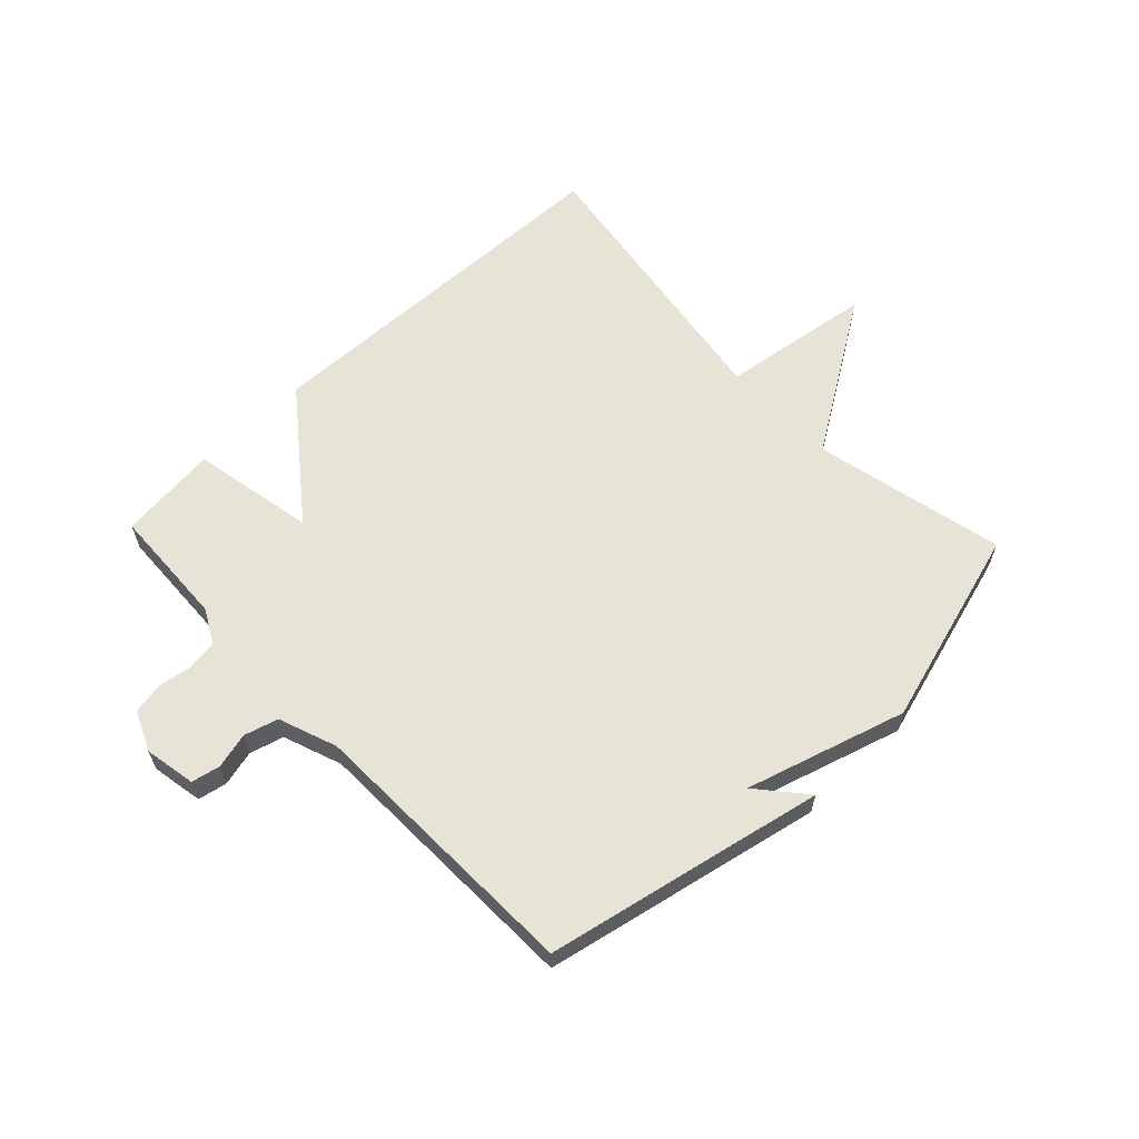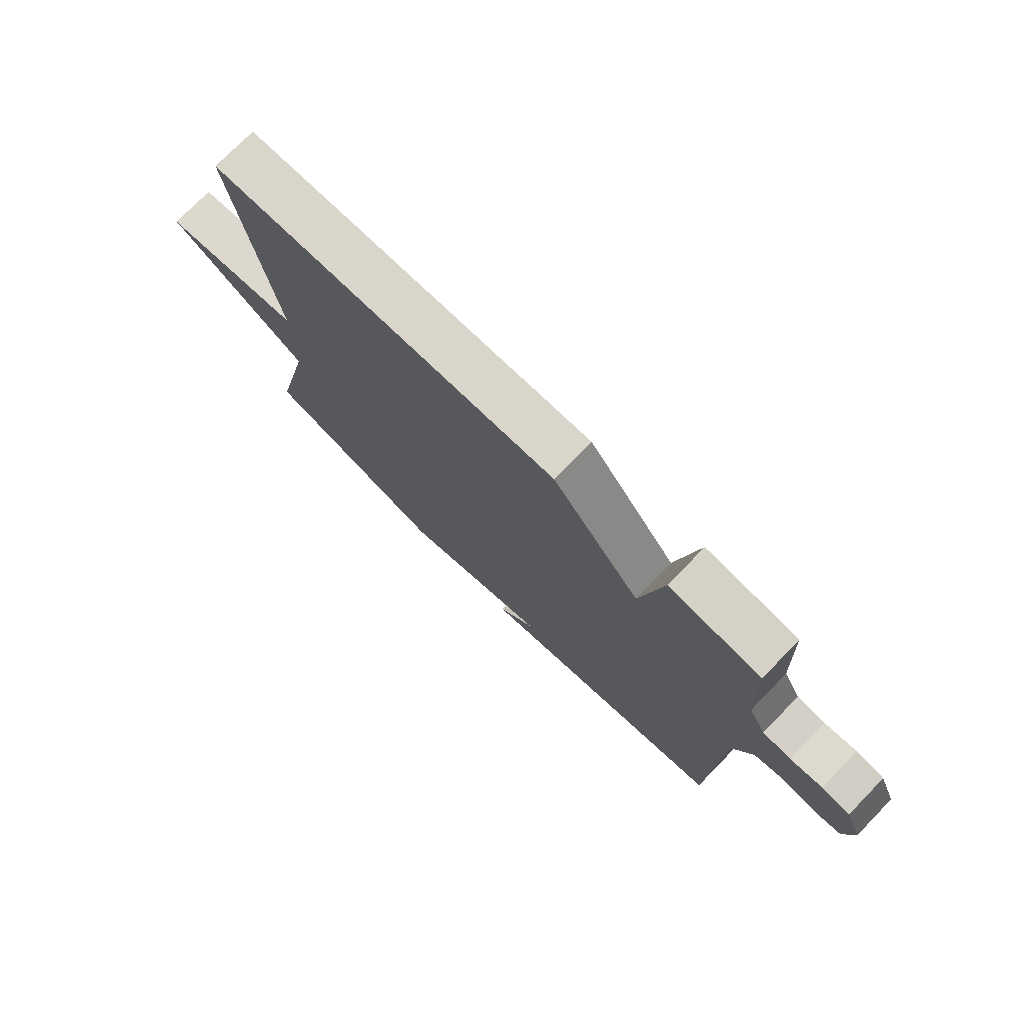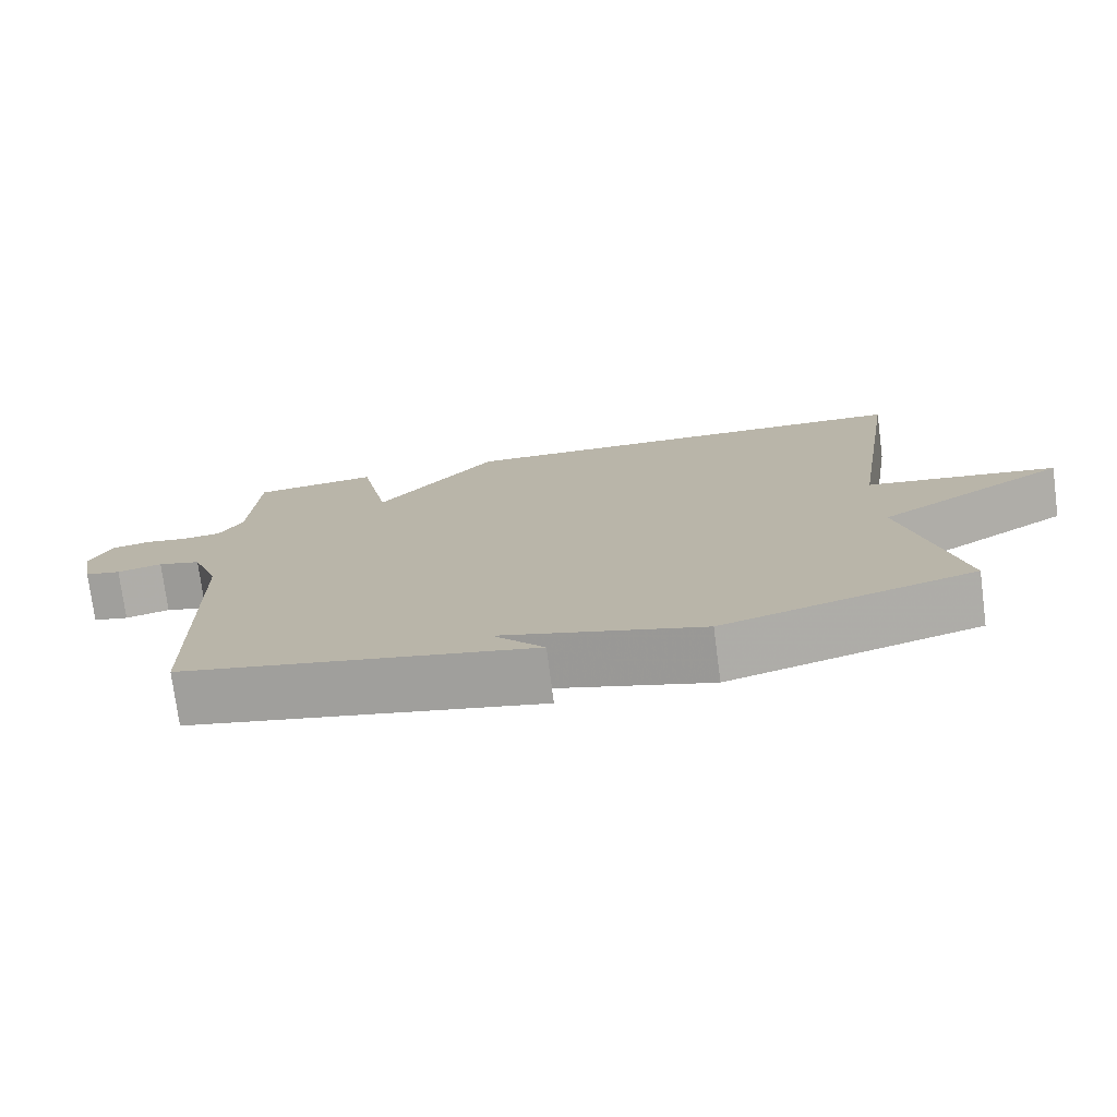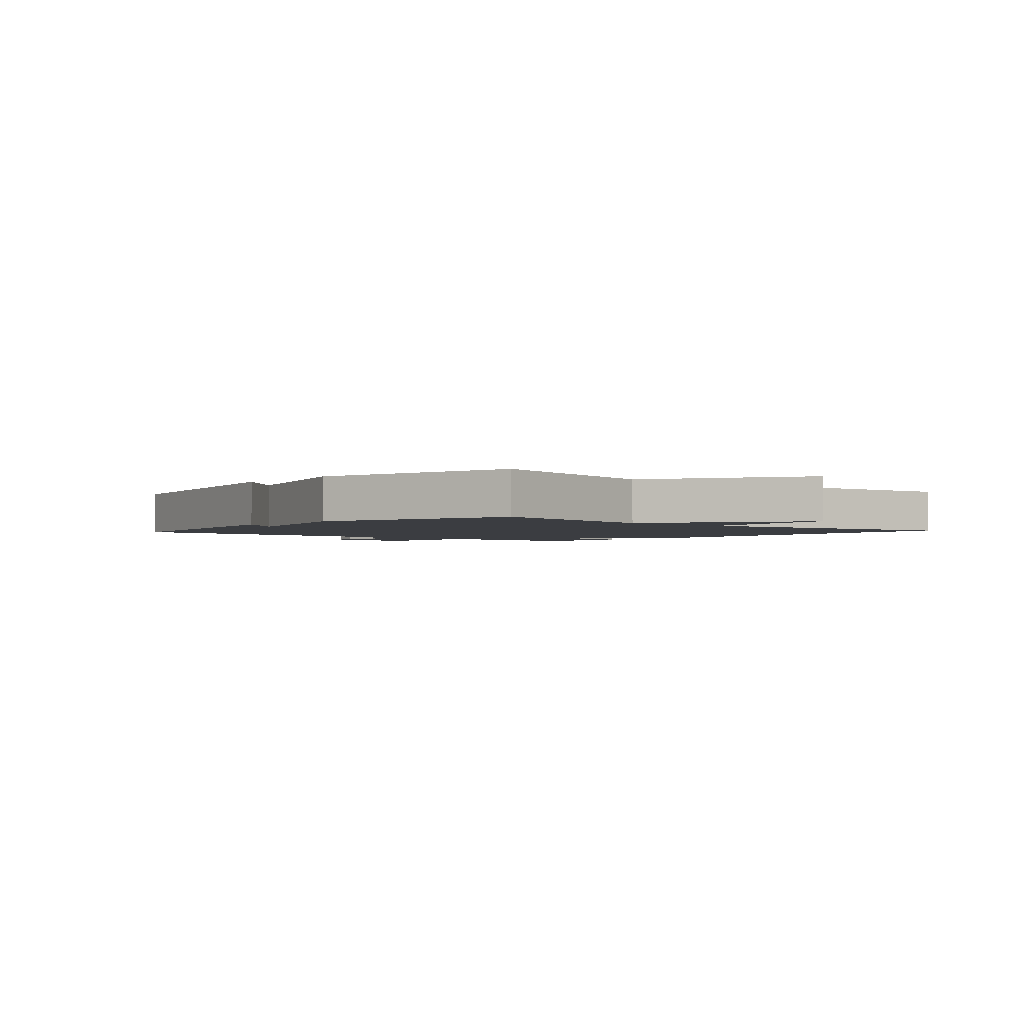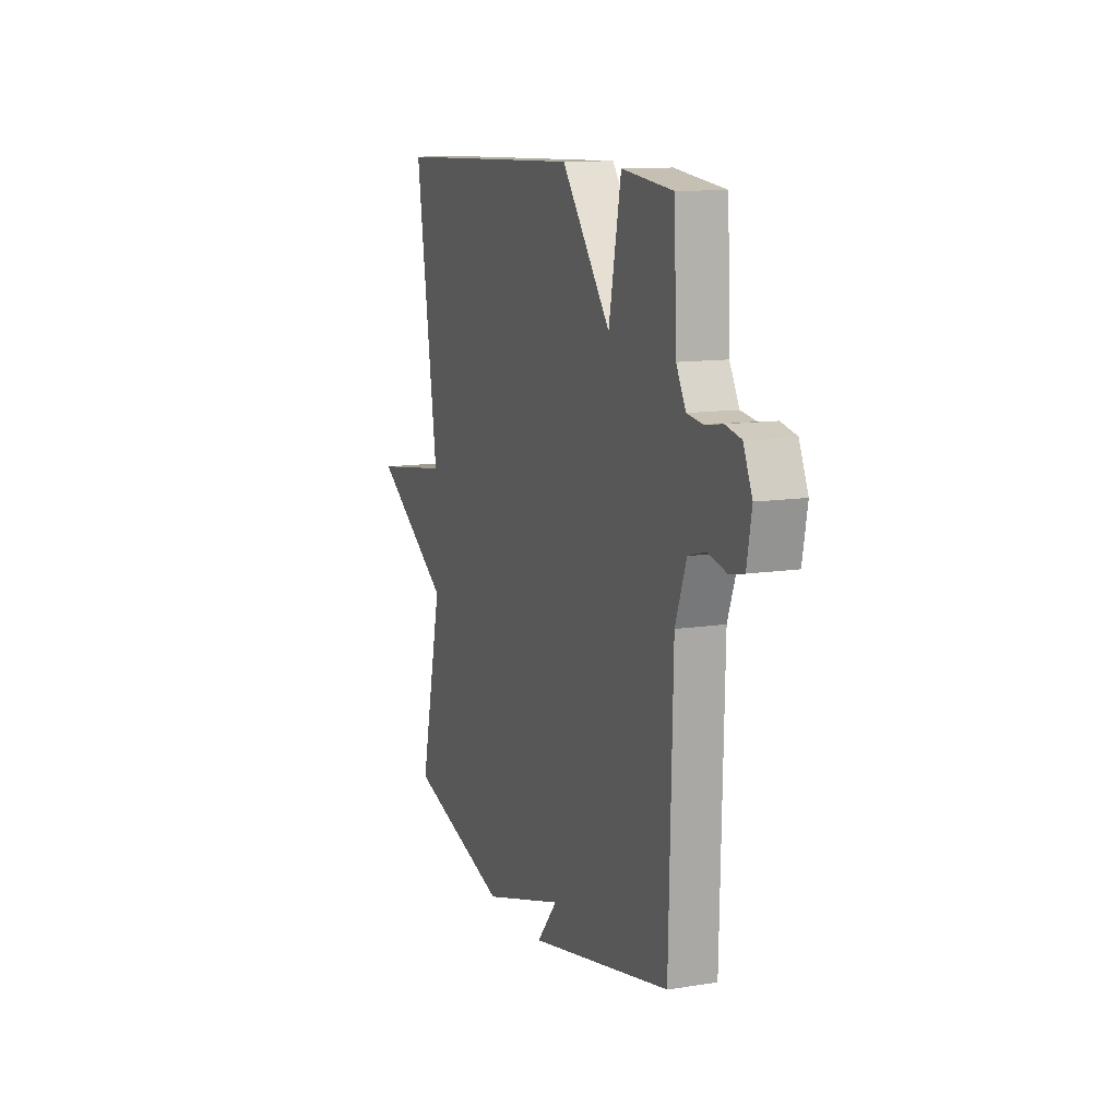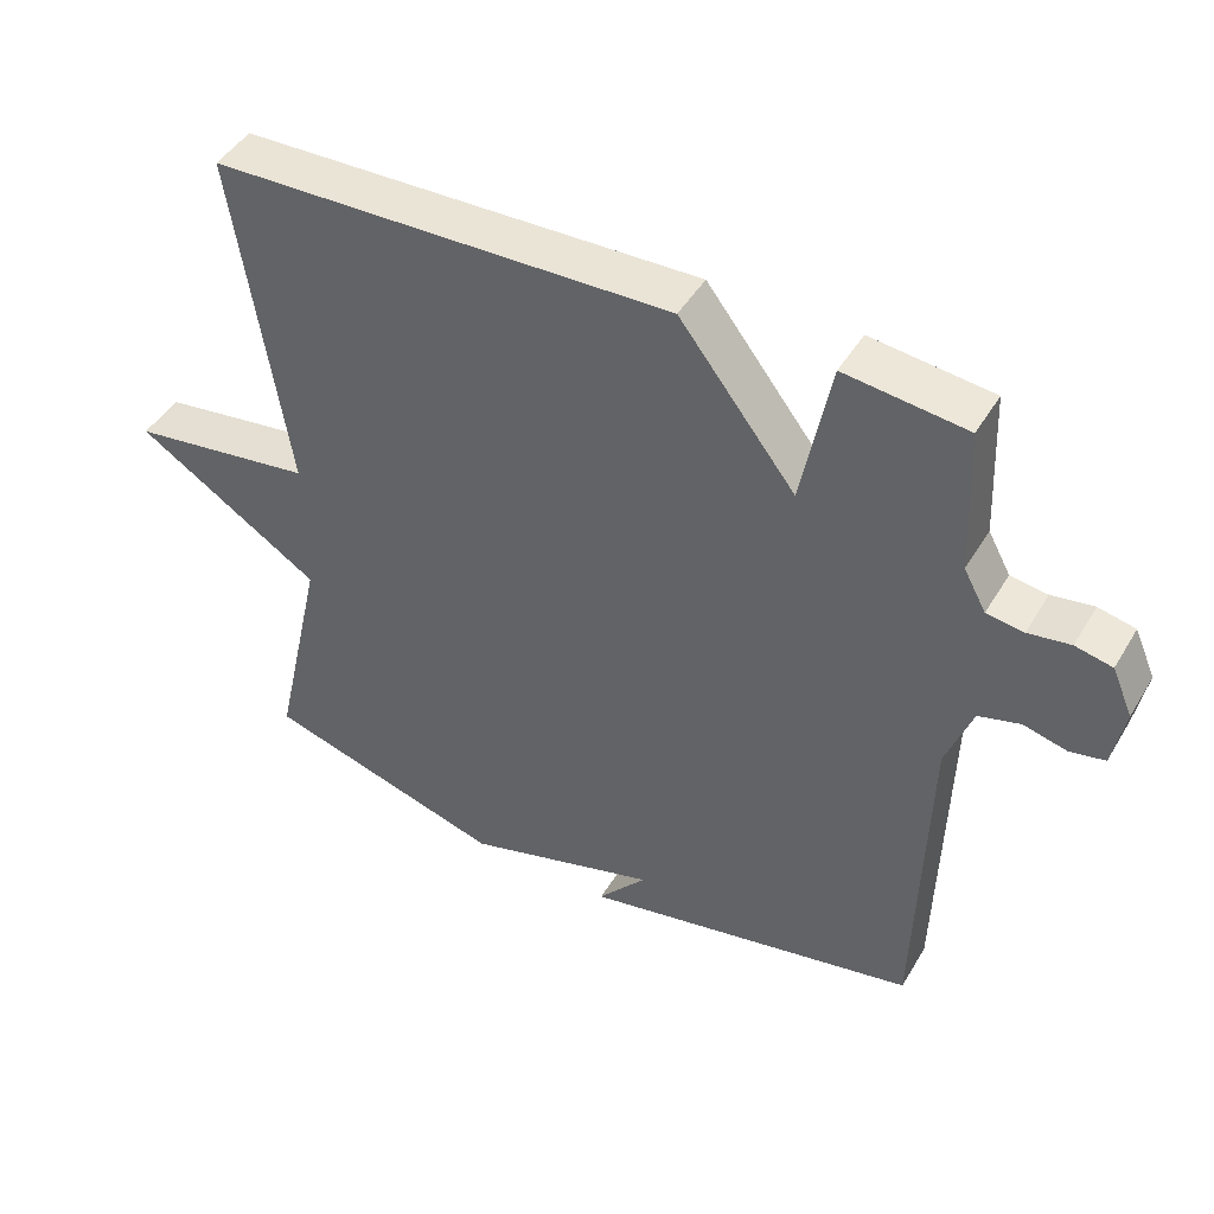
<metadata>
{"format":"obj","ext":"obj","renderer":"f3d","projection":"perspective","resolution":1024,"background":"white","views":[{"elev":61.8,"azim":136.4,"up":"+Y"},{"elev":75.4,"azim":44.3,"up":"+Z"},{"elev":-75.7,"azim":-172.6,"up":"+Z"},{"elev":-2.3,"azim":-131.3,"up":"+Y"},{"elev":11.7,"azim":69.2,"up":"+Z"},{"elev":45.6,"azim":29.3,"up":"+Z"}]}
</metadata>
<code>
v 0.5 0.07 0.5
v 0.509 0.07 0.298
v 0.54 0.07 0.241
v 0.591 0.07 0.234
v 0.649 0.07 0.243
v 0.7 0.07 0.232
v 0.729 0.07 0.166
v 0.713 0.07 0.08
v 0.665 0.07 0.07
v 0.605 0.07 0.085
v 0.548 0.07 0.069
v 0.512 0.07 -0.029
v 0.5 0.07 -0.5
v 0.033 0.07 -0.597
v 0.101 0.07 -0.517
v -0.167 0.07 -0.597
v -0.5 0.07 -0.5
v -0.428 0.07 -0.179
v -0.683 0.07 -0.016
v -0.428 0.07 0.021
v -0.5 0.07 0.5
v 0.133 0.07 0.519
v 0.293 0.07 0.312
v 0.333 0.07 0.519
v 0.5 0 0.5
v 0.509 0 0.298
v 0.54 0 0.241
v 0.591 0 0.234
v 0.649 0 0.243
v 0.7 0 0.232
v 0.729 0 0.166
v 0.713 0 0.08
v 0.665 0 0.07
v 0.605 0 0.085
v 0.548 0 0.069
v 0.512 0 -0.029
v 0.5 0 -0.5
v 0.033 0 -0.597
v 0.101 0 -0.517
v -0.167 0 -0.597
v -0.5 0 -0.5
v -0.428 0 -0.179
v -0.683 0 -0.016
v -0.428 0 0.021
v -0.5 0 0.5
v 0.133 0 0.519
v 0.293 0 0.312
v 0.333 0 0.519
f 23 24 1 2
f 20 21 22 23
f 20 23 2 3
f 18 19 20
f 18 20 3 4
f 18 4 5
f 17 18 5
f 16 17 5
f 15 16 5
f 13 14 15
f 12 13 15
f 11 12 15
f 11 15 5
f 5 6 7
f 11 5 7
f 10 11 7
f 7 8 9 10
f 26 25 48 47
f 47 46 45 44
f 27 26 47 44
f 44 43 42
f 28 27 44 42
f 29 28 42
f 29 42 41
f 29 41 40
f 29 40 39
f 39 38 37
f 39 37 36
f 39 36 35
f 29 39 35
f 31 30 29
f 31 29 35
f 31 35 34
f 34 33 32 31
f 1 25 26 2
f 2 26 27 3
f 3 27 28 4
f 4 28 29 5
f 5 29 30 6
f 6 30 31 7
f 7 31 32 8
f 8 32 33 9
f 9 33 34 10
f 10 34 35 11
f 11 35 36 12
f 12 36 37 13
f 13 37 38 14
f 14 38 39 15
f 15 39 40 16
f 16 40 41 17
f 17 41 42 18
f 18 42 43 19
f 19 43 44 20
f 20 44 45 21
f 21 45 46 22
f 22 46 47 23
f 23 47 48 24
f 24 48 25 1

</code>
